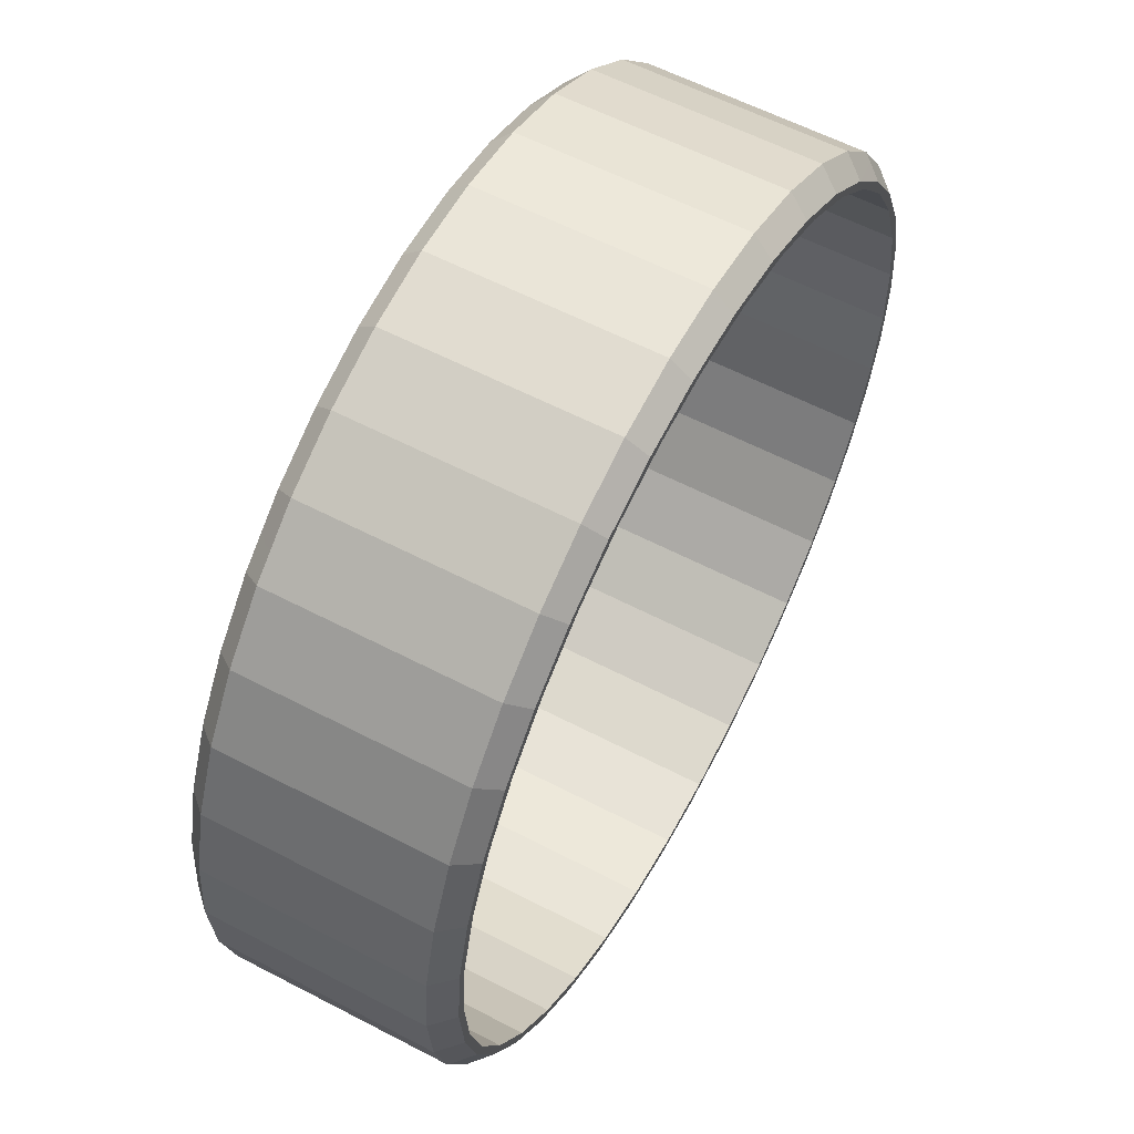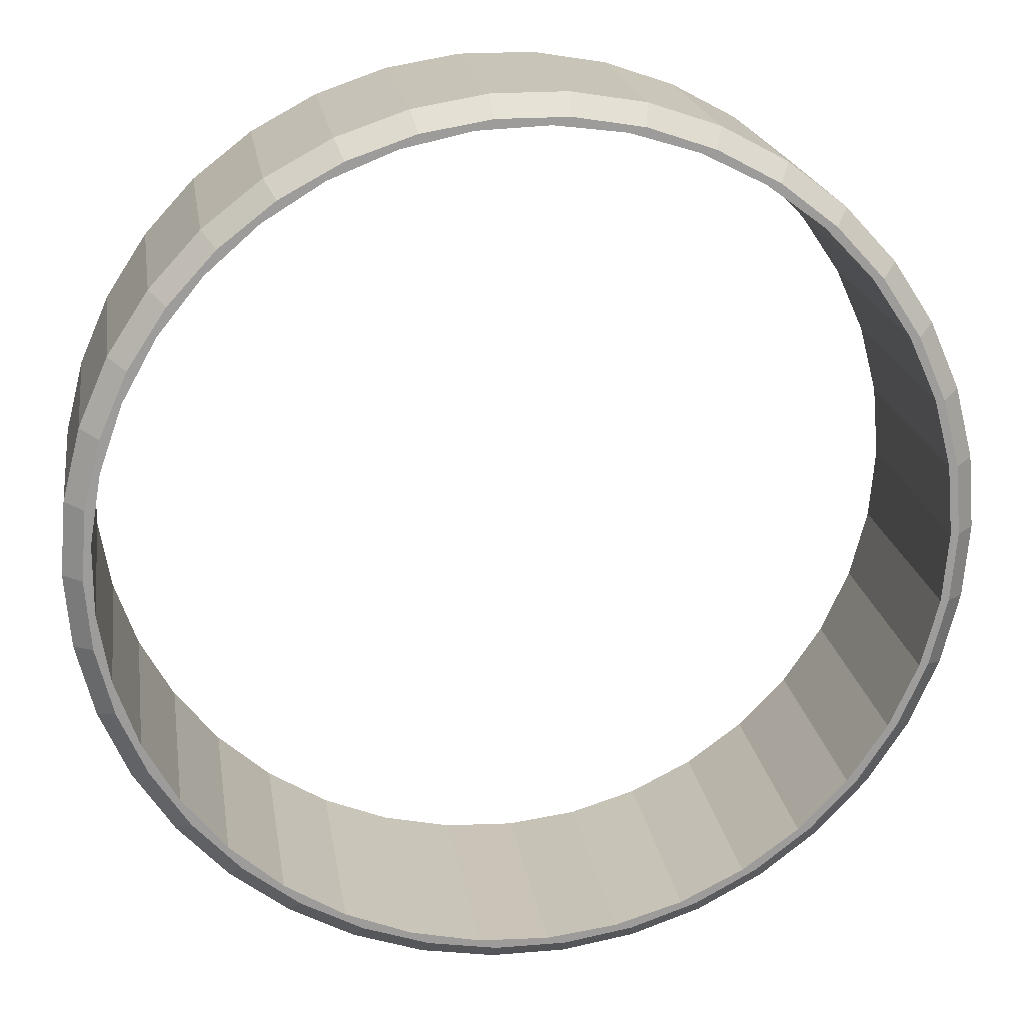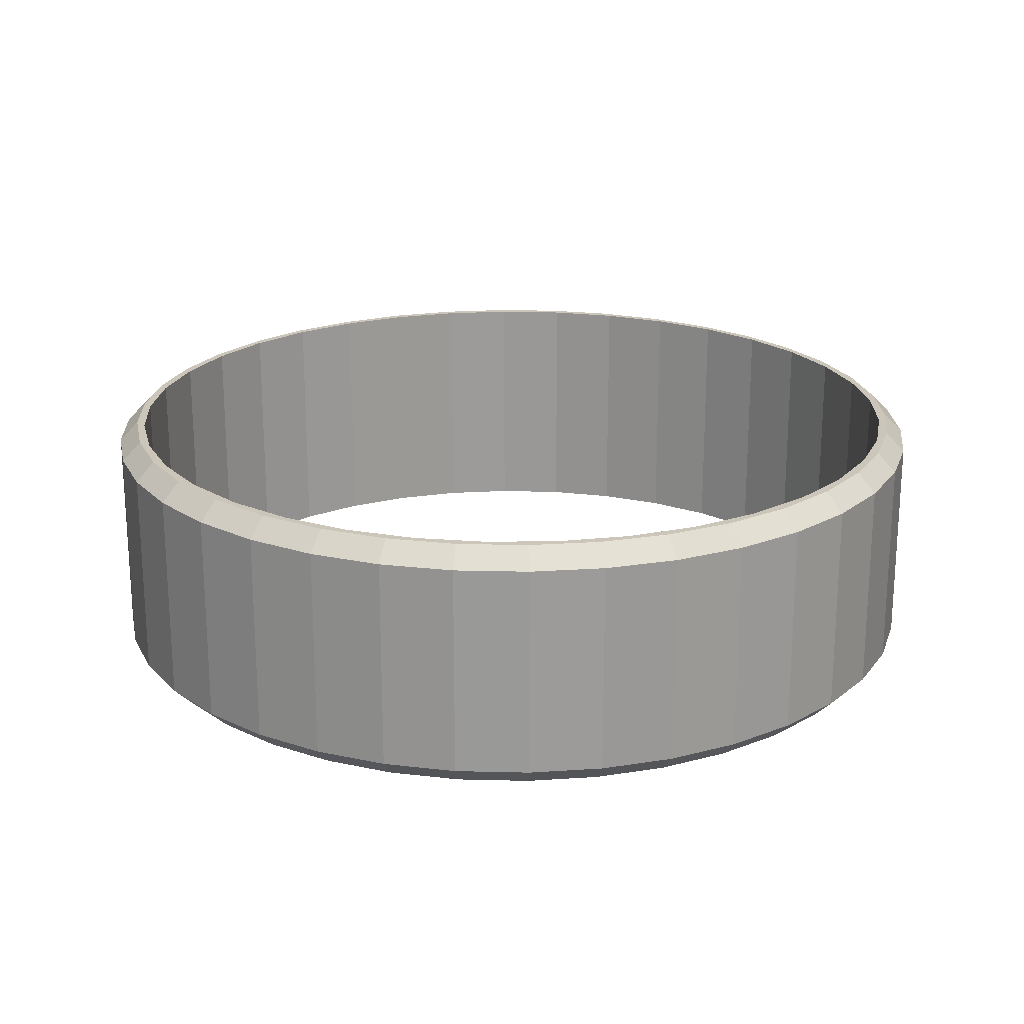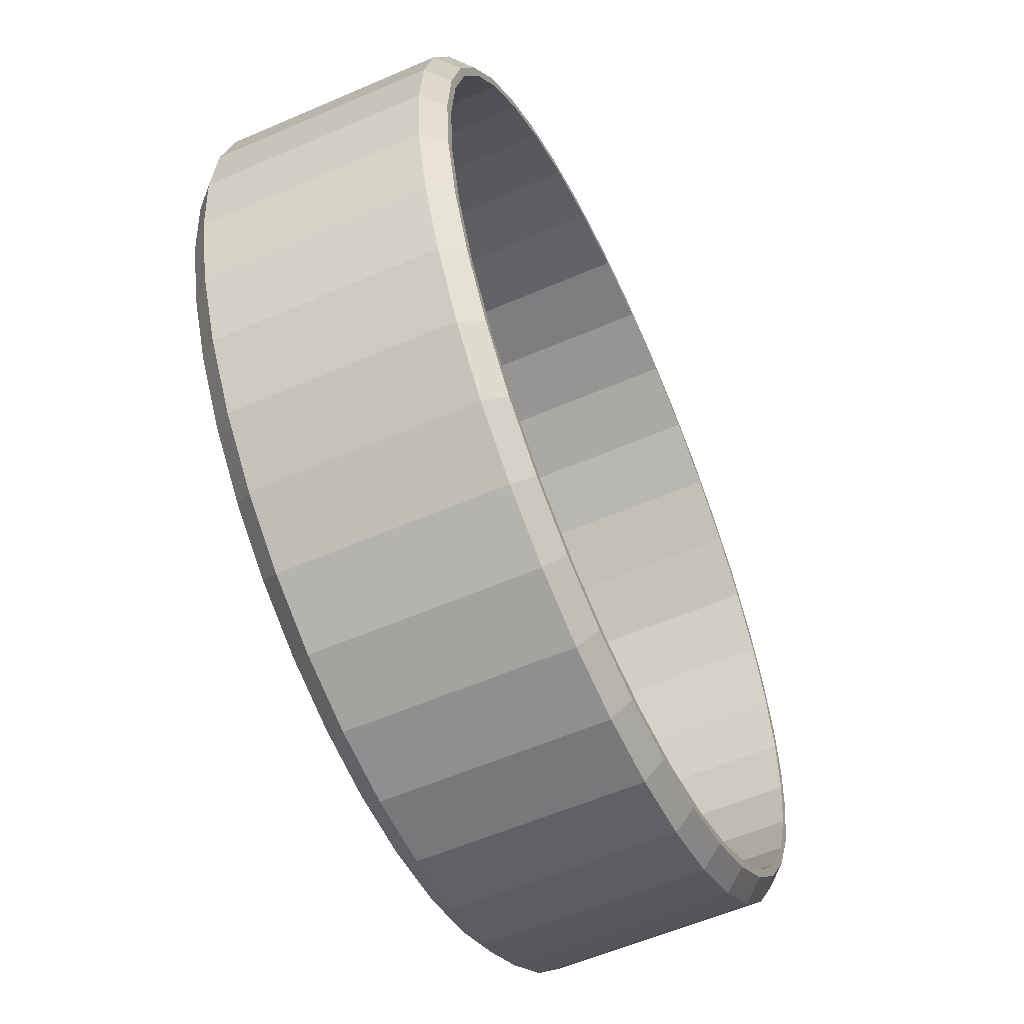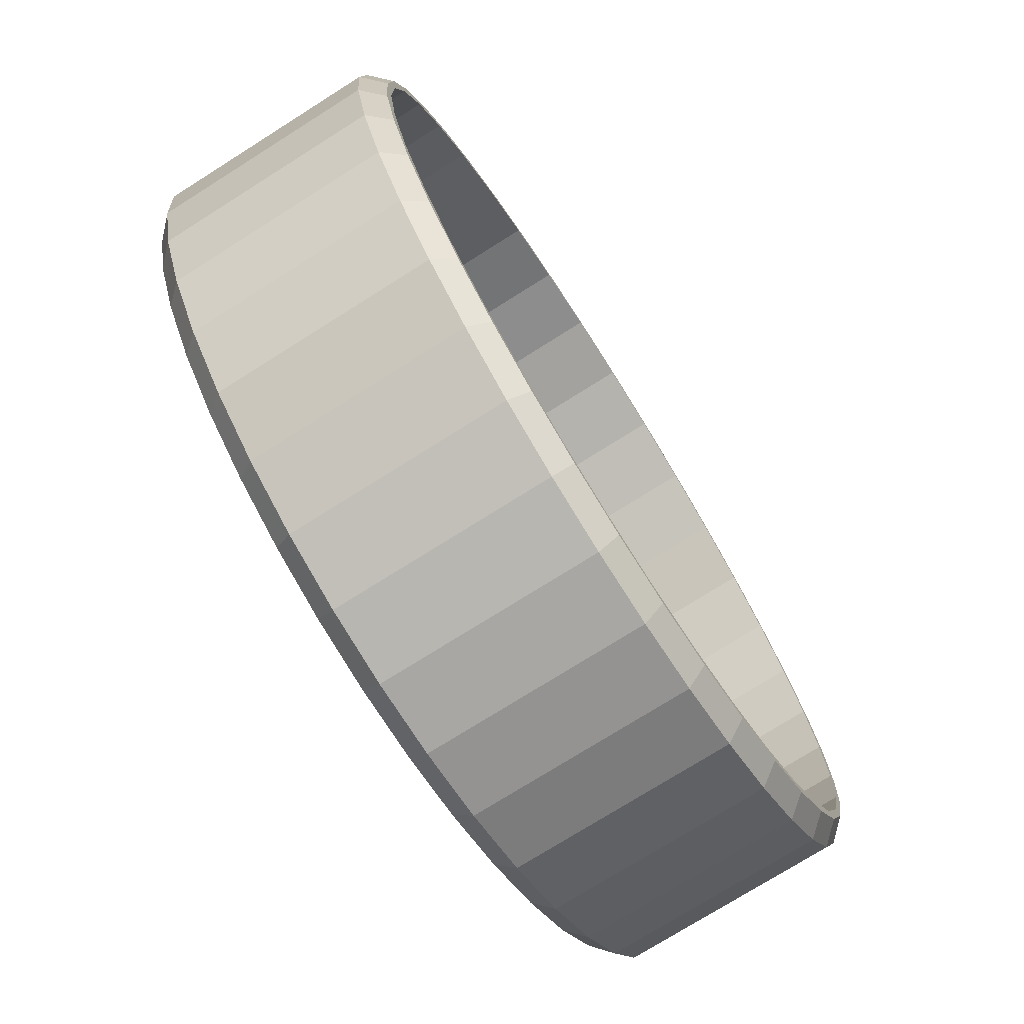
<metadata>
{"format":"obj","ext":"obj","renderer":"f3d","projection":"perspective","resolution":1024,"background":"white","views":[{"elev":58.9,"azim":118.3,"up":"+Y"},{"elev":20.1,"azim":-8.6,"up":"+Y"},{"elev":20.8,"azim":-120.6,"up":"+Z"},{"elev":-57.3,"azim":114.3,"up":"+Y"},{"elev":-74.5,"azim":-57.7,"up":"+Y"}]}
</metadata>
<code>
o ring_small_ring_small
v 0.03359 0.005604 -0.00825
v 0.03405 0 0.00825
v 0.03405 0 -0.00825
v 0.03359 -0.005604 0.00825
v 0.03359 -0.005604 -0.00825
v 0.0322 -0.01106 0.00825
v 0.0322 -0.01106 -0.00825
v 0.02995 -0.01621 0.00825
v 0.02995 -0.01621 -0.00825
v 0.02687 -0.02091 0.00825
v 0.02687 -0.02091 -0.00825
v 0.02306 -0.02505 0.00825
v 0.02306 -0.02505 -0.00825
v 0.01862 -0.02851 0.00825
v 0.01862 -0.02851 -0.00825
v 0.01368 -0.03118 0.00825
v 0.01368 -0.03118 -0.00825
v 0.008359 -0.03301 0.00825
v 0.008359 -0.03301 -0.00825
v 0.002812 -0.03393 0.00825
v 0.002812 -0.03393 -0.00825
v -0.002812 -0.03393 0.00825
v -0.002812 -0.03393 -0.00825
v -0.008359 -0.03301 0.00825
v -0.008359 -0.03301 -0.00825
v -0.01368 -0.03118 0.00825
v -0.01368 -0.03118 -0.00825
v -0.01862 -0.02851 0.00825
v -0.01862 -0.02851 -0.00825
v -0.02306 -0.02505 0.00825
v -0.02306 -0.02505 -0.00825
v -0.02687 -0.02091 0.00825
v -0.02687 -0.02091 -0.00825
v -0.02995 -0.01621 0.00825
v -0.02995 -0.01621 -0.00825
v -0.0322 -0.01106 0.00825
v -0.0322 -0.01106 -0.00825
v -0.03359 -0.005604 0.00825
v -0.03359 -0.005604 -0.00825
v -0.03405 0 0.00825
v -0.03405 0 -0.00825
v -0.03359 0.005604 0.00825
v -0.03359 0.005604 -0.00825
v -0.0322 0.01106 0.00825
v -0.0322 0.01106 -0.00825
v -0.02995 0.01621 0.00825
v -0.02995 0.01621 -0.00825
v -0.02687 0.02091 0.00825
v -0.02687 0.02091 -0.00825
v -0.02306 0.02505 0.00825
v -0.02306 0.02505 -0.00825
v -0.01862 0.02851 0.00825
v -0.01862 0.02851 -0.00825
v -0.01368 0.03118 0.00825
v -0.01368 0.03118 -0.00825
v -0.008359 0.03301 0.00825
v -0.008359 0.03301 -0.00825
v -0.002812 0.03393 0.00825
v -0.002812 0.03393 -0.00825
v 0.002812 0.03393 0.00825
v 0.002812 0.03393 -0.00825
v 0.008359 0.03301 0.00825
v 0.008359 0.03301 -0.00825
v 0.01368 0.03118 0.00825
v 0.01368 0.03118 -0.00825
v 0.01862 0.02851 0.00825
v 0.01862 0.02851 -0.00825
v 0.02306 0.02505 0.00825
v 0.02306 0.02505 -0.00825
v 0.02687 0.02091 0.00825
v 0.02687 0.02091 -0.00825
v 0.02995 0.01621 0.00825
v 0.02995 0.01621 -0.00825
v 0.0322 0.01106 0.00825
v 0.0322 0.01106 -0.00825
v 0.03359 0.005604 0.00825
v -0.03211 0.005358 0.00975
v -0.03079 0.01057 0.00975
v -0.02863 0.01549 0.00975
v -0.02569 0.01999 0.00975
v -0.02204 0.02395 0.00975
v -0.0178 0.02725 0.00975
v -0.01307 0.02981 0.00975
v -0.007991 0.03155 0.00975
v -0.002688 0.03244 0.00975
v 0.002688 0.03244 0.00975
v 0.007991 0.03155 0.00975
v 0.01307 0.02981 0.00975
v 0.0178 0.02725 0.00975
v 0.02204 0.02395 0.00975
v 0.02569 0.01999 0.00975
v 0.02863 0.01549 0.00975
v 0.03079 0.01057 0.00975
v 0.03211 0.005358 0.00975
v 0.03405 0 0.00825
v 0.03255 0 0.00975
v 0.03211 -0.005358 0.00975
v 0.03079 -0.01057 0.00975
v 0.02863 -0.01549 0.00975
v 0.02569 -0.01999 0.00975
v 0.02204 -0.02395 0.00975
v 0.0178 -0.02725 0.00975
v 0.01307 -0.02981 0.00975
v 0.007991 -0.03155 0.00975
v 0.002688 -0.03244 0.00975
v -0.002688 -0.03244 0.00975
v -0.007991 -0.03155 0.00975
v -0.01307 -0.02981 0.00975
v -0.0178 -0.02725 0.00975
v -0.02204 -0.02395 0.00975
v -0.02569 -0.01999 0.00975
v -0.02863 -0.01549 0.00975
v -0.03079 -0.01057 0.00975
v -0.03211 -0.005358 0.00975
v -0.03405 0 0.00825
v -0.03255 0 0.00975
v 0.03211 0.005358 -0.00975
v 0.03079 0.01057 -0.00975
v 0.02863 0.01549 -0.00975
v 0.02569 0.01999 -0.00975
v 0.02204 0.02395 -0.00975
v 0.0178 0.02725 -0.00975
v 0.01307 0.02981 -0.00975
v 0.007991 0.03155 -0.00975
v 0.002688 0.03244 -0.00975
v -0.002688 0.03244 -0.00975
v -0.007991 0.03155 -0.00975
v -0.01307 0.02981 -0.00975
v -0.0178 0.02725 -0.00975
v -0.02204 0.02395 -0.00975
v -0.02569 0.01999 -0.00975
v -0.02863 0.01549 -0.00975
v -0.03079 0.01057 -0.00975
v -0.03211 0.005358 -0.00975
v -0.03405 0 -0.00825
v -0.03255 0 -0.00975
v -0.03211 -0.005358 -0.00975
v -0.03079 -0.01057 -0.00975
v -0.02863 -0.01549 -0.00975
v -0.02569 -0.01999 -0.00975
v -0.02204 -0.02395 -0.00975
v -0.0178 -0.02725 -0.00975
v -0.01307 -0.02981 -0.00975
v -0.007991 -0.03155 -0.00975
v -0.002688 -0.03244 -0.00975
v 0.002688 -0.03244 -0.00975
v 0.007991 -0.03155 -0.00975
v 0.01307 -0.02981 -0.00975
v 0.0178 -0.02725 -0.00975
v 0.02204 -0.02395 -0.00975
v 0.02569 -0.01999 -0.00975
v 0.02863 -0.01549 -0.00975
v 0.03079 -0.01057 -0.00975
v 0.03211 -0.005358 -0.00975
v 0.03255 0 -0.00975
v -0.004054 0.03166 0.00975
v -0.009347 0.03052 0.00975
v -0.01437 0.0285 0.00975
v -0.01898 0.02566 0.00975
v -0.02304 0.02209 0.00975
v -0.02645 0.01787 0.00975
v -0.02909 0.01315 0.00975
v -0.03089 0.008043 0.00975
v -0.0318 0.002707 0.00975
v -0.0318 -0.002707 0.00975
v -0.03089 -0.008043 0.00975
v -0.02909 -0.01315 0.00975
v -0.02645 -0.01787 0.00975
v -0.02304 -0.02209 0.00975
v -0.01898 -0.02566 0.00975
v -0.01437 -0.0285 0.00975
v -0.009347 -0.03052 0.00975
v -0.004054 -0.03166 0.00975
v 0.001355 -0.03189 0.00975
v 0.006725 -0.0312 0.00975
v 0.0119 -0.02962 0.00975
v 0.01674 -0.02718 0.00975
v 0.02109 -0.02396 0.00975
v 0.02483 -0.02005 0.00975
v 0.02787 -0.01557 0.00975
v 0.0301 -0.01063 0.00975
v 0.03146 -0.005394 0.00975
v 0.03192 0 0.00975
v 0.03255 0 0.00975
v 0.03146 0.005394 0.00975
v 0.0301 0.01063 0.00975
v 0.02787 0.01557 0.00975
v 0.02483 0.02005 0.00975
v 0.02109 0.02396 0.00975
v 0.01674 0.02718 0.00975
v 0.0119 0.02962 0.00975
v 0.006725 0.0312 0.00975
v 0.001355 0.03189 0.00975
v -0.004054 -0.03166 -0.00975
v -0.009347 -0.03052 -0.00975
v -0.01437 -0.0285 -0.00975
v -0.01898 -0.02566 -0.00975
v -0.02304 -0.02209 -0.00975
v -0.02645 -0.01787 -0.00975
v -0.02909 -0.01315 -0.00975
v -0.03089 -0.008043 -0.00975
v -0.0318 -0.002707 -0.00975
v -0.03255 0 -0.00975
v -0.0318 0.002707 -0.00975
v -0.03089 0.008043 -0.00975
v -0.02909 0.01315 -0.00975
v -0.02645 0.01787 -0.00975
v -0.02304 0.02209 -0.00975
v -0.01898 0.02566 -0.00975
v -0.01437 0.0285 -0.00975
v -0.009347 0.03052 -0.00975
v -0.004054 0.03166 -0.00975
v 0.001355 0.03189 -0.00975
v 0.006725 0.0312 -0.00975
v 0.0119 0.02962 -0.00975
v 0.01674 0.02718 -0.00975
v 0.02109 0.02396 -0.00975
v 0.02483 0.02005 -0.00975
v 0.02787 0.01557 -0.00975
v 0.0301 0.01063 -0.00975
v 0.03146 0.005394 -0.00975
v 0.03192 0 -0.00975
v 0.03146 -0.005394 -0.00975
v 0.0301 -0.01063 -0.00975
v 0.02787 -0.01557 -0.00975
v 0.02483 -0.02005 -0.00975
v 0.02109 -0.02396 -0.00975
v 0.01674 -0.02718 -0.00975
v 0.0119 -0.02962 -0.00975
v 0.006725 -0.0312 -0.00975
v 0.001355 -0.03189 -0.00975
v 0.03192 0 0.00975
f 1 2 3
f 3 2 4
f 3 4 5
f 5 4 6
f 5 6 7
f 7 6 8
f 7 8 9
f 9 8 10
f 9 10 11
f 11 10 12
f 11 12 13
f 13 12 14
f 13 14 15
f 15 14 16
f 15 16 17
f 17 16 18
f 17 18 19
f 19 18 20
f 19 20 21
f 21 20 22
f 21 22 23
f 23 22 24
f 23 24 25
f 25 24 26
f 25 26 27
f 27 26 28
f 27 28 29
f 29 28 30
f 29 30 31
f 31 30 32
f 31 32 33
f 33 32 34
f 33 34 35
f 35 34 36
f 35 36 37
f 37 36 38
f 37 38 39
f 39 38 40
f 39 40 41
f 41 40 42
f 41 42 43
f 43 42 44
f 43 44 45
f 45 44 46
f 45 46 47
f 47 46 48
f 47 48 49
f 49 48 50
f 49 50 51
f 51 50 52
f 51 52 53
f 53 52 54
f 53 54 55
f 55 54 56
f 55 56 57
f 57 56 58
f 57 58 59
f 59 58 60
f 59 60 61
f 61 60 62
f 61 62 63
f 63 62 64
f 63 64 65
f 65 64 66
f 65 66 67
f 67 66 68
f 67 68 69
f 69 68 70
f 69 70 71
f 71 70 72
f 71 72 73
f 73 72 74
f 73 74 75
f 75 74 76
f 75 76 1
f 1 76 2
f 42 77 44
f 44 77 78
f 44 78 46
f 46 78 79
f 46 79 48
f 48 79 80
f 48 80 50
f 50 80 81
f 50 81 52
f 52 81 82
f 52 82 54
f 54 82 83
f 54 83 56
f 56 83 84
f 56 84 58
f 58 84 85
f 58 85 60
f 60 85 86
f 60 86 62
f 62 86 87
f 62 87 64
f 64 87 88
f 64 88 66
f 66 88 89
f 66 89 68
f 68 89 90
f 68 90 70
f 70 90 91
f 70 91 72
f 72 91 92
f 72 92 74
f 74 92 93
f 74 93 76
f 76 93 94
f 76 94 95
f 95 94 96
f 95 96 4
f 4 96 97
f 4 97 6
f 6 97 98
f 6 98 8
f 8 98 99
f 8 99 10
f 10 99 100
f 10 100 12
f 12 100 101
f 12 101 14
f 14 101 102
f 14 102 16
f 16 102 103
f 16 103 18
f 18 103 104
f 18 104 20
f 20 104 105
f 20 105 22
f 22 105 106
f 22 106 24
f 24 106 107
f 24 107 26
f 26 107 108
f 26 108 28
f 28 108 109
f 28 109 30
f 30 109 110
f 30 110 32
f 32 110 111
f 32 111 34
f 34 111 112
f 34 112 36
f 36 112 113
f 36 113 38
f 38 113 114
f 38 114 115
f 115 114 116
f 115 116 42
f 42 116 77
f 1 117 75
f 75 117 118
f 75 118 73
f 73 118 119
f 73 119 71
f 71 119 120
f 71 120 69
f 69 120 121
f 69 121 67
f 67 121 122
f 67 122 65
f 65 122 123
f 65 123 63
f 63 123 124
f 63 124 61
f 61 124 125
f 61 125 59
f 59 125 126
f 59 126 57
f 57 126 127
f 57 127 55
f 55 127 128
f 55 128 53
f 53 128 129
f 53 129 51
f 51 129 130
f 51 130 49
f 49 130 131
f 49 131 47
f 47 131 132
f 47 132 45
f 45 132 133
f 45 133 43
f 43 133 134
f 43 134 135
f 135 134 136
f 135 136 39
f 39 136 137
f 39 137 37
f 37 137 138
f 37 138 35
f 35 138 139
f 35 139 33
f 33 139 140
f 33 140 31
f 31 140 141
f 31 141 29
f 29 141 142
f 29 142 27
f 27 142 143
f 27 143 25
f 25 143 144
f 25 144 23
f 23 144 145
f 23 145 21
f 21 145 146
f 21 146 19
f 19 146 147
f 19 147 17
f 17 147 148
f 17 148 15
f 15 148 149
f 15 149 13
f 13 149 150
f 13 150 11
f 11 150 151
f 11 151 9
f 9 151 152
f 9 152 7
f 7 152 153
f 7 153 5
f 5 153 154
f 5 154 3
f 3 154 155
f 3 155 1
f 1 155 117
f 86 85 156
f 156 85 84
f 156 84 157
f 157 84 83
f 157 83 158
f 158 83 82
f 158 82 159
f 159 82 81
f 159 81 160
f 160 81 80
f 160 80 161
f 161 80 79
f 161 79 162
f 162 79 78
f 162 78 163
f 163 78 77
f 163 77 164
f 164 77 116
f 164 116 165
f 165 116 114
f 165 114 166
f 166 114 113
f 166 113 167
f 167 113 112
f 167 112 168
f 168 112 111
f 168 111 169
f 169 111 110
f 169 110 170
f 170 110 109
f 170 109 171
f 171 109 108
f 171 108 172
f 172 108 107
f 172 107 173
f 173 107 106
f 173 106 174
f 174 106 105
f 174 105 175
f 175 105 104
f 175 104 176
f 176 104 103
f 176 103 177
f 177 103 102
f 177 102 178
f 178 102 101
f 178 101 179
f 179 101 100
f 179 100 180
f 180 100 99
f 180 99 181
f 181 99 98
f 181 98 182
f 182 98 97
f 182 97 183
f 183 97 184
f 183 184 185
f 185 184 94
f 185 94 186
f 186 94 93
f 186 93 187
f 187 93 92
f 187 92 188
f 188 92 91
f 188 91 189
f 189 91 90
f 189 90 190
f 190 90 89
f 190 89 191
f 191 89 88
f 191 88 192
f 192 88 87
f 192 87 193
f 193 87 86
f 193 86 156
f 146 145 194
f 194 145 144
f 194 144 195
f 195 144 143
f 195 143 196
f 196 143 142
f 196 142 197
f 197 142 141
f 197 141 198
f 198 141 140
f 198 140 199
f 199 140 139
f 199 139 200
f 200 139 138
f 200 138 201
f 201 138 137
f 201 137 202
f 202 137 203
f 202 203 204
f 204 203 134
f 204 134 205
f 205 134 133
f 205 133 206
f 206 133 132
f 206 132 207
f 207 132 131
f 207 131 208
f 208 131 130
f 208 130 209
f 209 130 129
f 209 129 210
f 210 129 128
f 210 128 211
f 211 128 127
f 211 127 212
f 212 127 126
f 212 126 213
f 213 126 125
f 213 125 214
f 214 125 124
f 214 124 215
f 215 124 123
f 215 123 216
f 216 123 122
f 216 122 217
f 217 122 121
f 217 121 218
f 218 121 120
f 218 120 219
f 219 120 119
f 219 119 220
f 220 119 118
f 220 118 221
f 221 118 117
f 221 117 222
f 222 117 155
f 222 155 223
f 223 155 154
f 223 154 224
f 224 154 153
f 224 153 225
f 225 153 152
f 225 152 226
f 226 152 151
f 226 151 227
f 227 151 150
f 227 150 228
f 228 150 149
f 228 149 229
f 229 149 148
f 229 148 230
f 230 148 147
f 230 147 231
f 231 147 146
f 231 146 194
f 223 232 222
f 222 232 185
f 222 185 221
f 221 185 186
f 221 186 220
f 220 186 187
f 220 187 219
f 219 187 188
f 219 188 218
f 218 188 189
f 218 189 217
f 217 189 190
f 217 190 216
f 216 190 191
f 216 191 215
f 215 191 192
f 215 192 214
f 214 192 193
f 214 193 213
f 213 193 156
f 213 156 212
f 212 156 157
f 212 157 211
f 211 157 158
f 211 158 210
f 210 158 159
f 210 159 209
f 209 159 160
f 209 160 208
f 208 160 161
f 208 161 207
f 207 161 162
f 207 162 206
f 206 162 163
f 206 163 205
f 205 163 164
f 205 164 204
f 204 164 165
f 204 165 202
f 202 165 166
f 202 166 201
f 201 166 167
f 201 167 200
f 200 167 168
f 200 168 199
f 199 168 169
f 199 169 198
f 198 169 170
f 198 170 197
f 197 170 171
f 197 171 196
f 196 171 172
f 196 172 195
f 195 172 173
f 195 173 194
f 194 173 174
f 194 174 231
f 231 174 175
f 231 175 230
f 230 175 176
f 230 176 229
f 229 176 177
f 229 177 228
f 228 177 178
f 228 178 227
f 227 178 179
f 227 179 226
f 226 179 180
f 226 180 225
f 225 180 181
f 225 181 224
f 224 181 182
f 224 182 223
f 223 182 232

</code>
